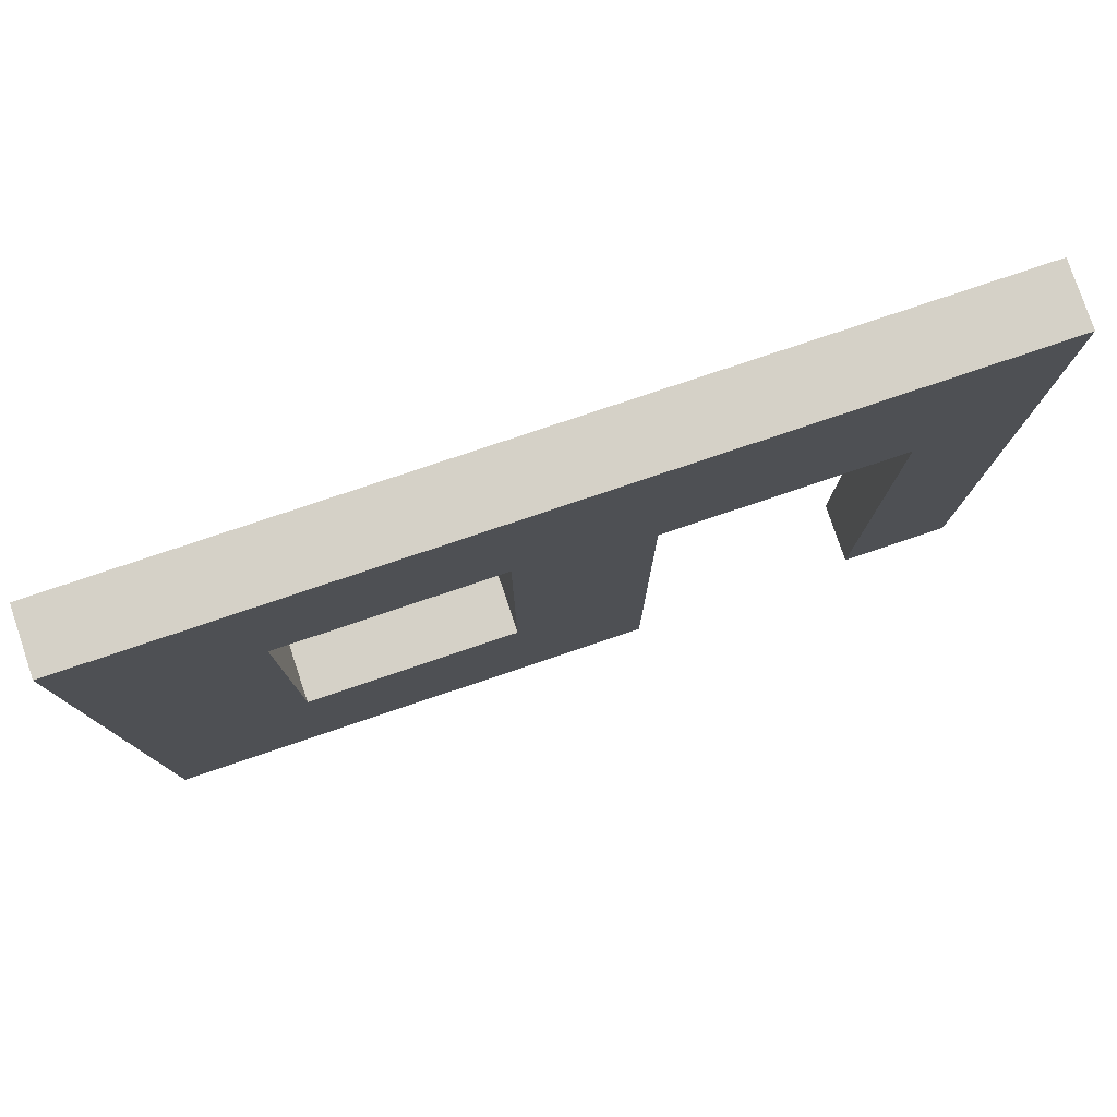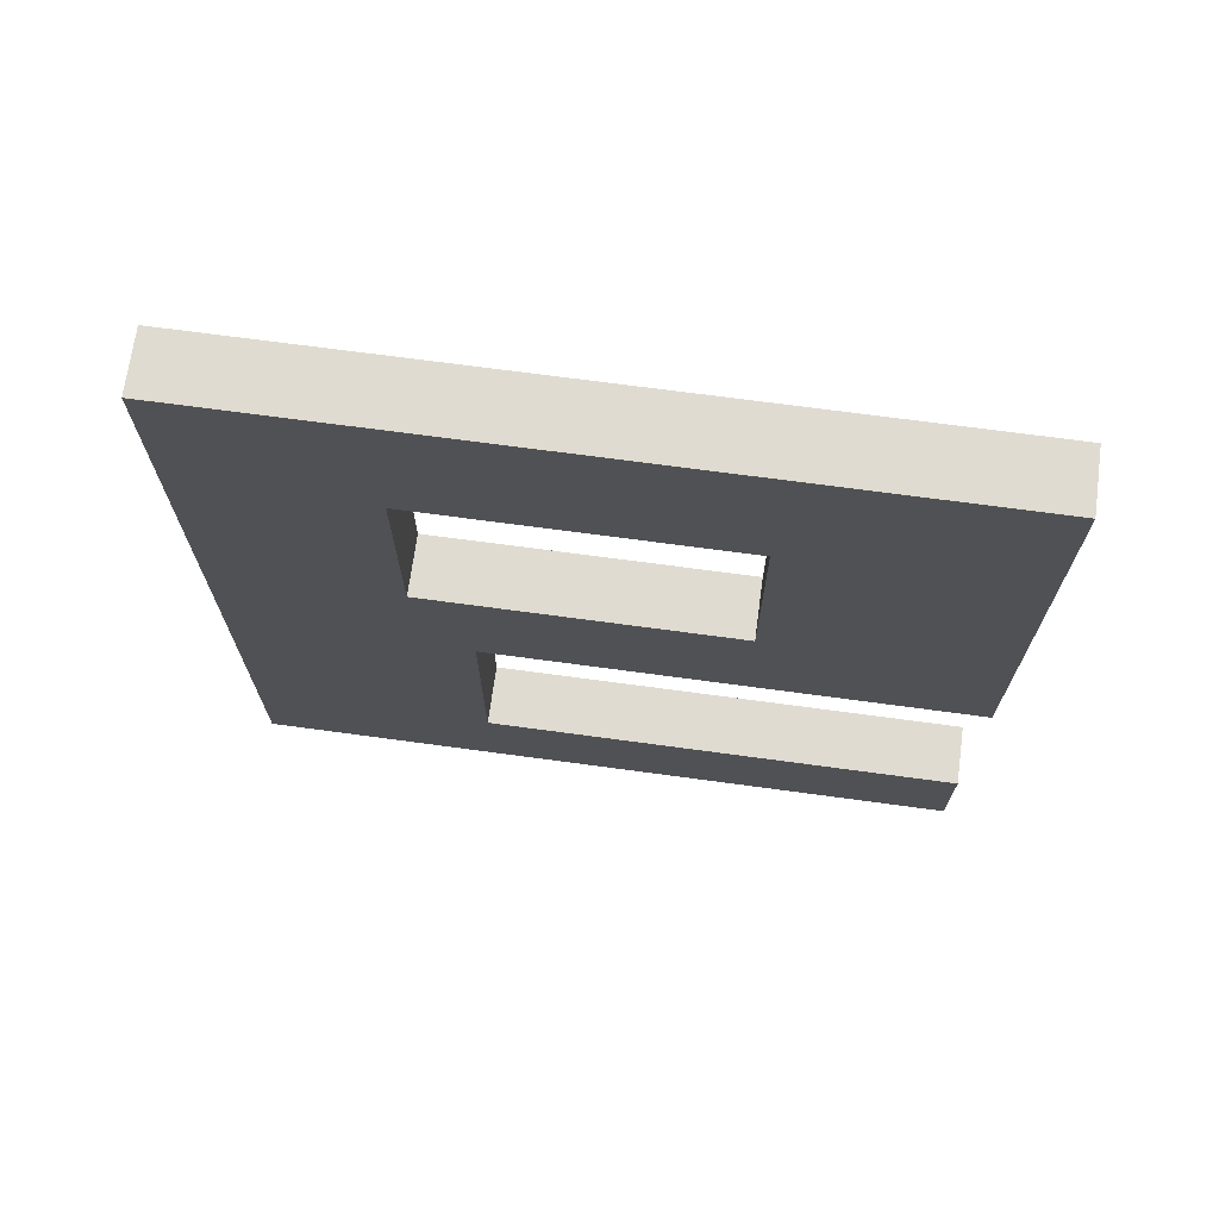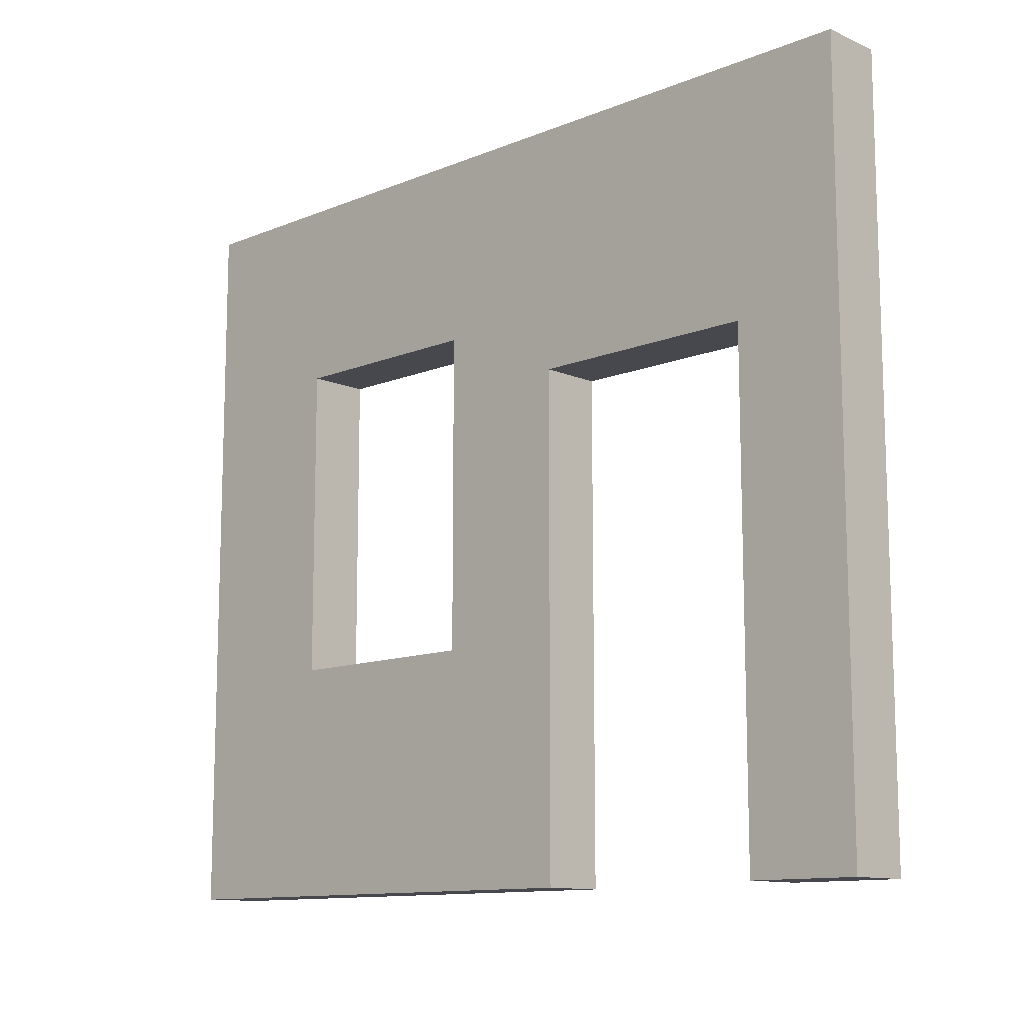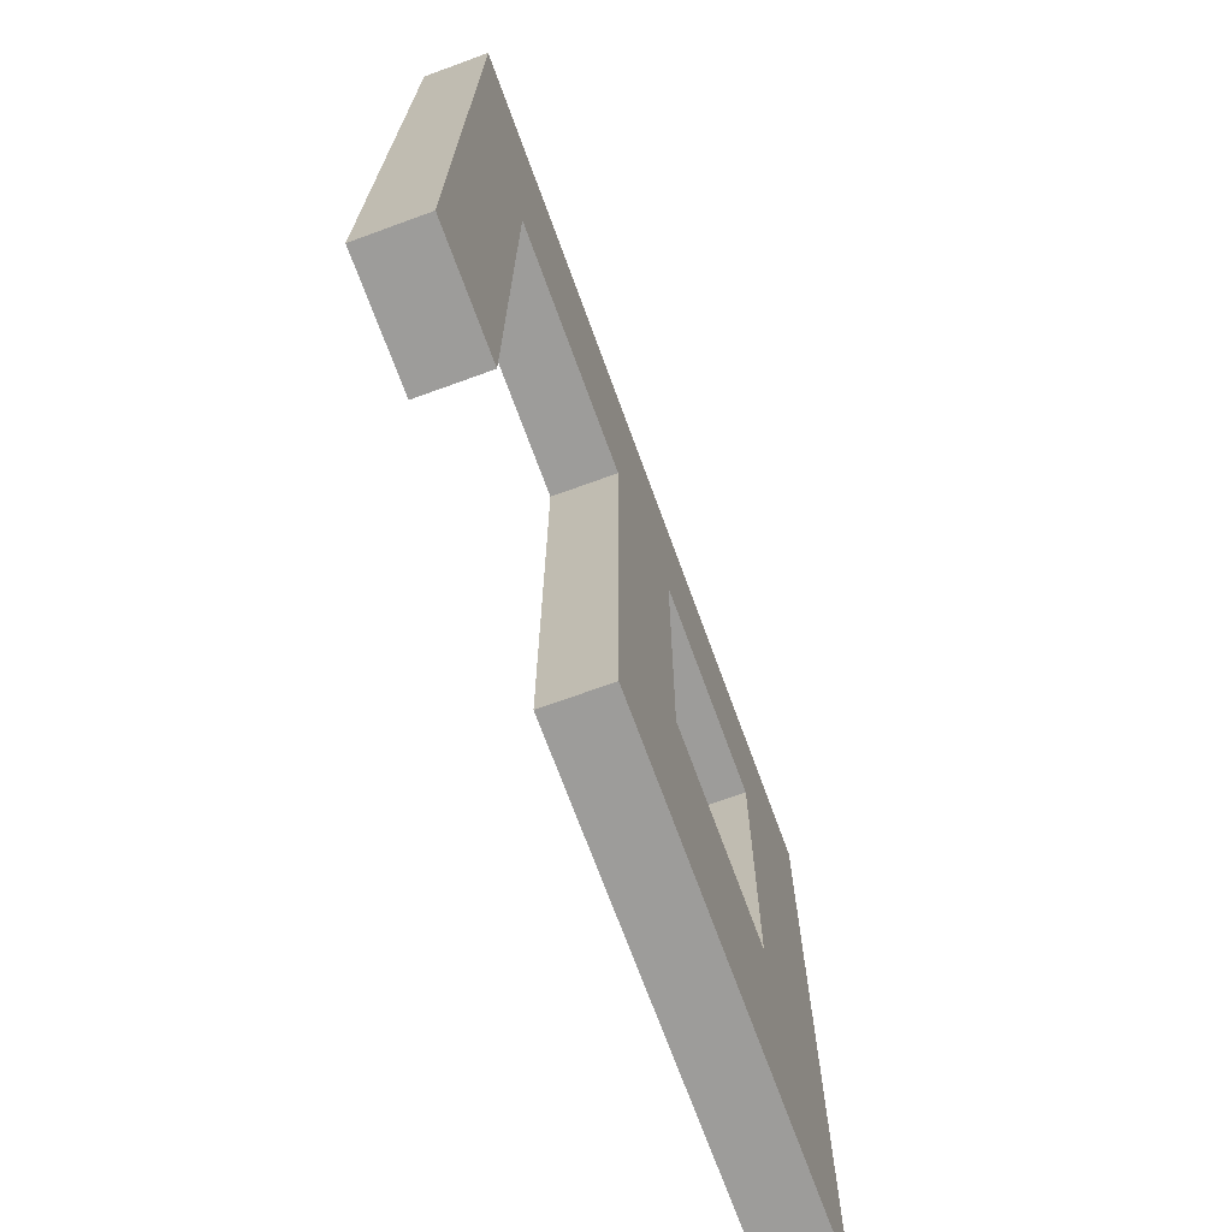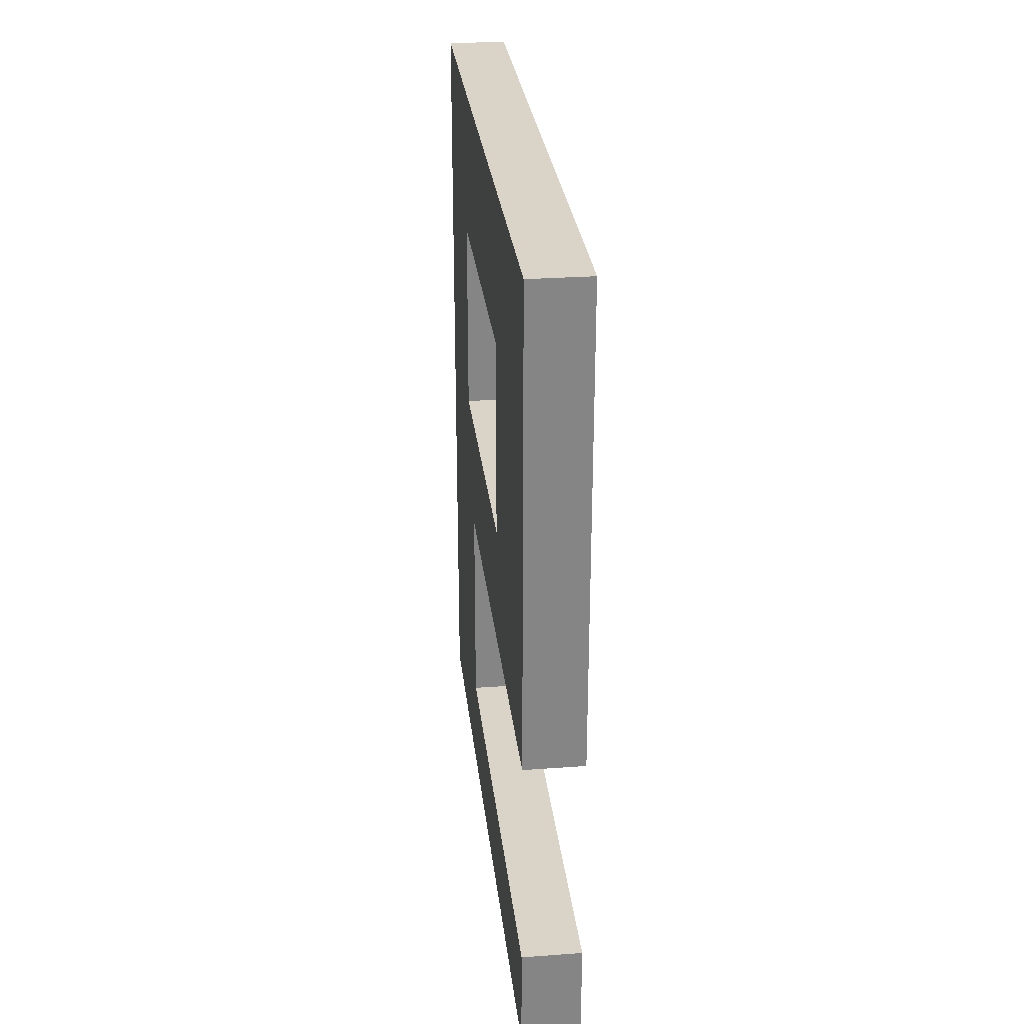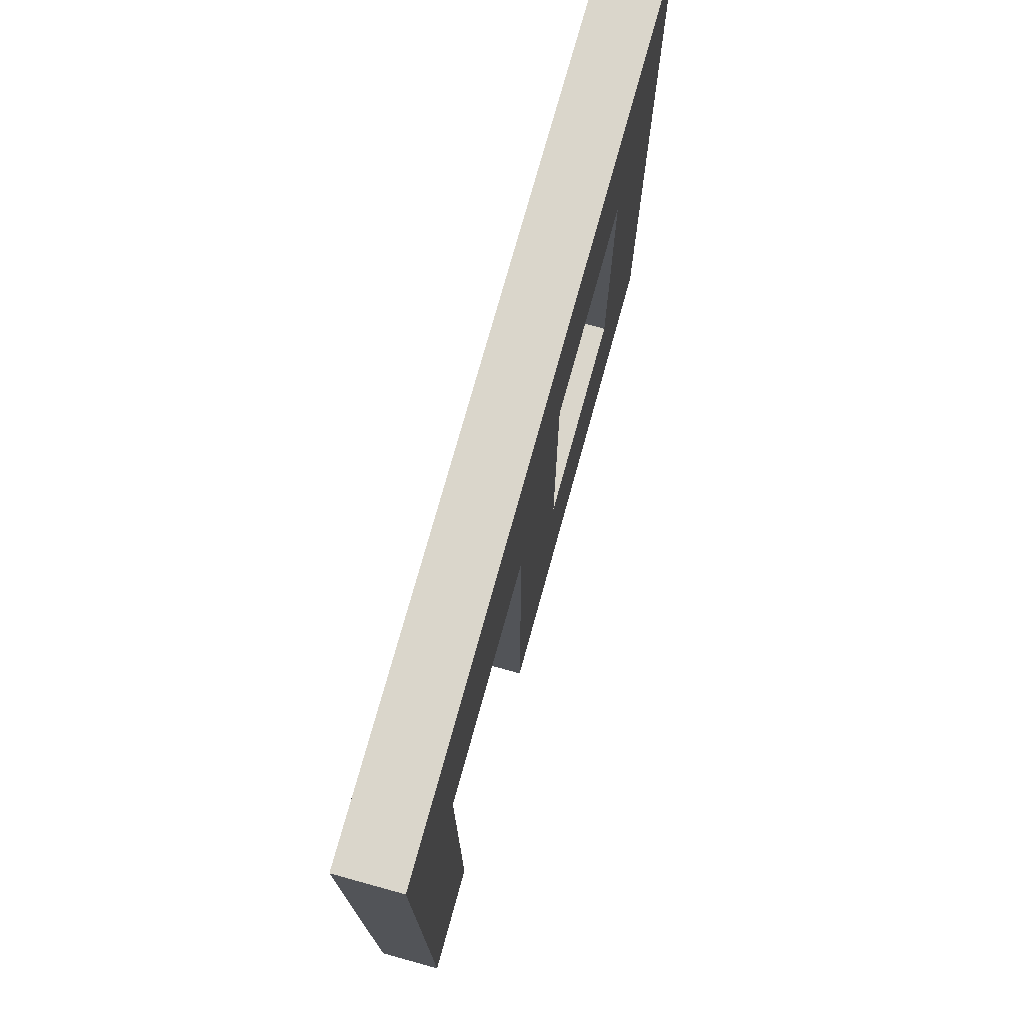
<metadata>
{"format":"obj","ext":"obj","renderer":"f3d","projection":"perspective","resolution":1024,"background":"white","views":[{"elev":79.0,"azim":71.4,"up":"+Y"},{"elev":70.2,"azim":-82.3,"up":"+Z"},{"elev":-11.8,"azim":134.2,"up":"+Y"},{"elev":-70.3,"azim":-160.0,"up":"+Y"},{"elev":28.5,"azim":-6.3,"up":"+Z"},{"elev":73.9,"azim":-164.6,"up":"+Y"}]}
</metadata>
<code>
v  0.283 3.505 1.909
v  -0.0103 3.505 1.909
v  -0.0103 0.005 1.909
v  0.283 0.005 1.909
v  0.283 3.505 -2.091
v  0.283 0.005 -2.091
v  -0.0103 0.005 -2.091
v  -0.0103 3.505 -2.091
v  0.283 2.611 0.1542
v  -0.0103 2.611 0.1542
v  -0.0103 1.111 0.1542
v  0.283 1.111 0.1542
v  0.283 2.611 1.154
v  -0.0103 2.611 1.154
v  0.283 1.111 1.154
v  -0.0103 1.111 1.154
v  -0.0103 0.005 -0.4682
v  0.283 0.005 -0.4682
v  0.283 0.005 -1.568
v  -0.0103 0.005 -1.568
v  0.283 2.346 -1.568
v  -0.0103 2.346 -1.568
v  0.283 2.346 -0.4682
v  -0.0103 2.346 -0.4682
o Box02
g Box02
f 1 2 3
f 3 4 1
f 5 6 7
f 7 8 5
f 8 2 1
f 1 5 8
f 9 10 11
f 11 12 9
f 10 9 13
f 13 14 10
f 14 13 15
f 15 16 14
f 12 11 16
f 16 15 12
f 17 18 4
f 4 3 17
f 19 20 7
f 7 6 19
f 20 19 21
f 21 22 20
f 21 23 24
f 24 22 21
f 24 23 18
f 18 17 24
f 8 10 14
f 2 8 14
f 2 14 16
f 3 2 16
f 3 16 11
f 17 3 11
f 24 17 11
f 24 11 10
f 24 10 8
f 7 20 22
f 8 7 22
f 24 8 22
f 13 9 5
f 13 5 1
f 15 13 1
f 15 1 4
f 12 15 4
f 12 4 18
f 12 18 23
f 21 19 6
f 21 6 5
f 23 21 5
f 23 5 9
f 12 23 9

</code>
